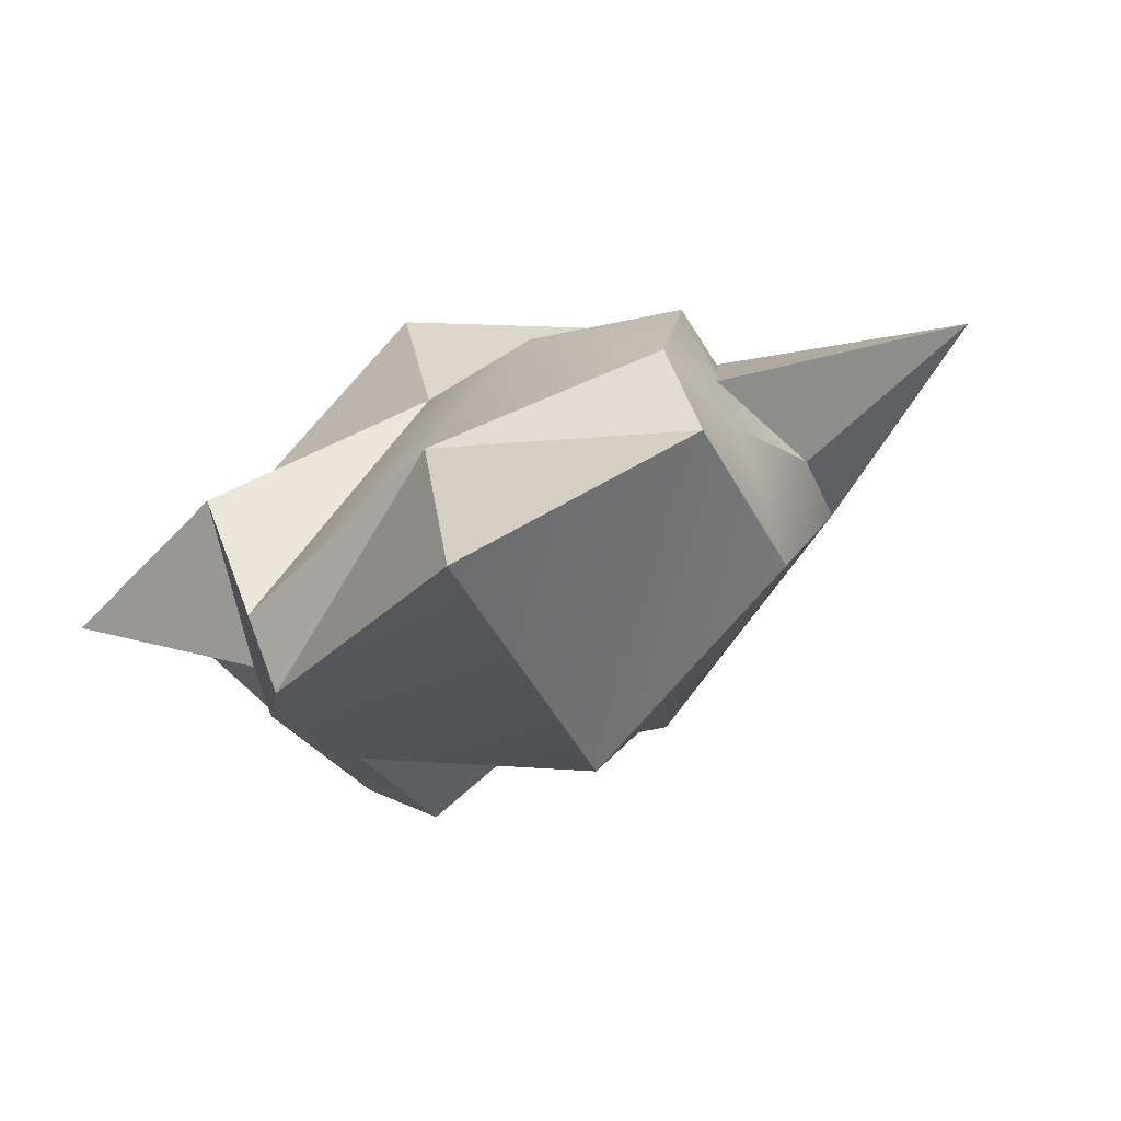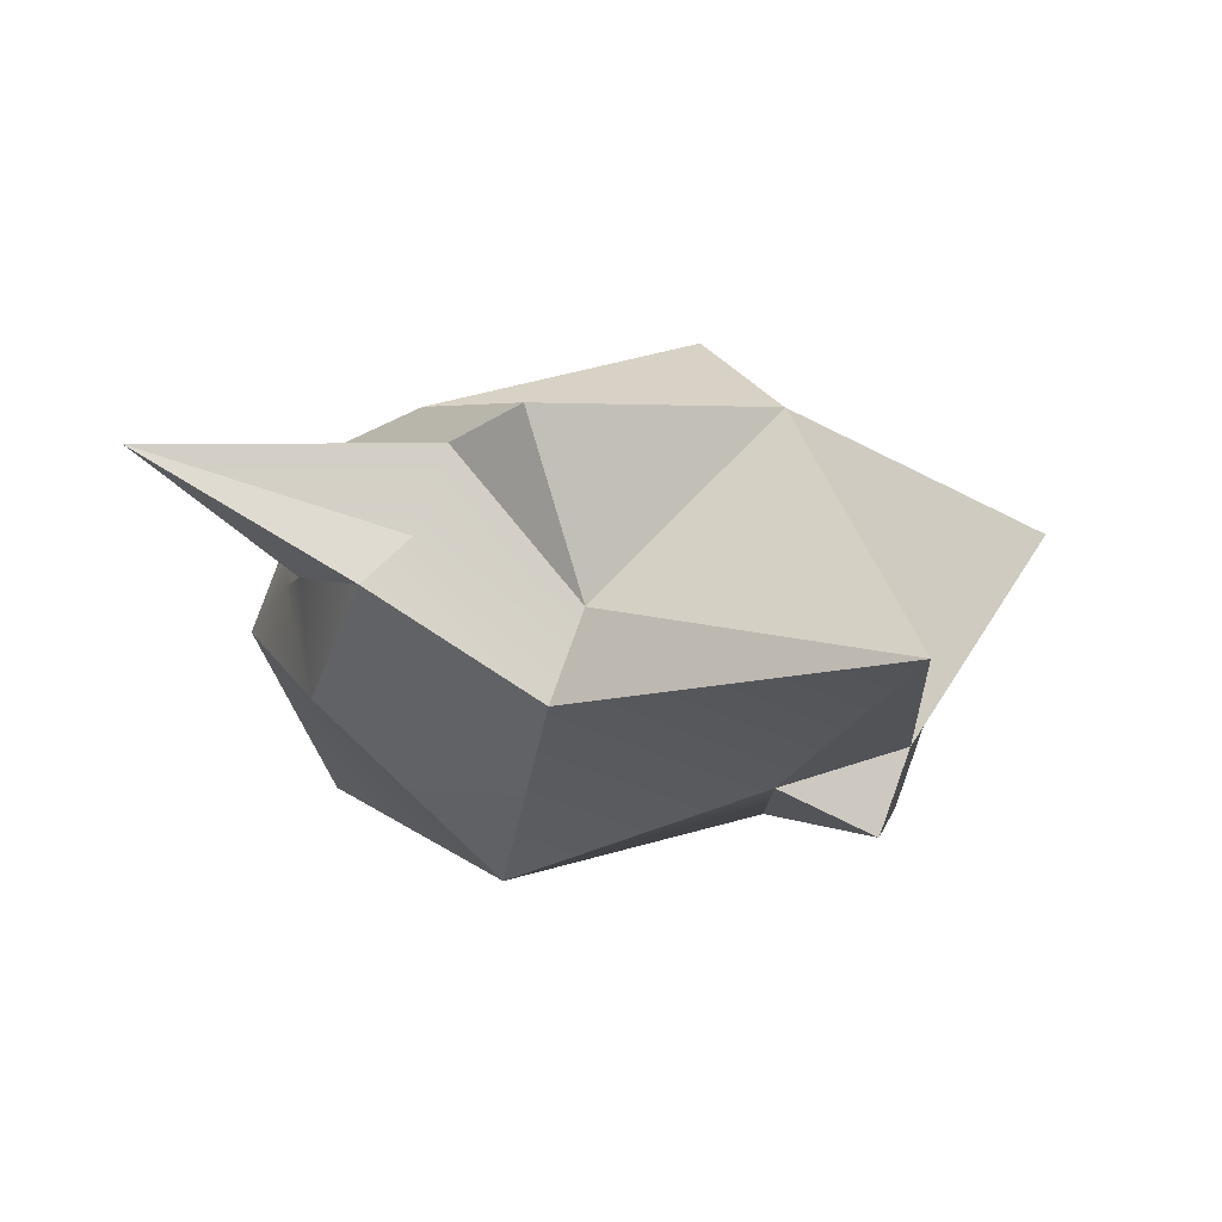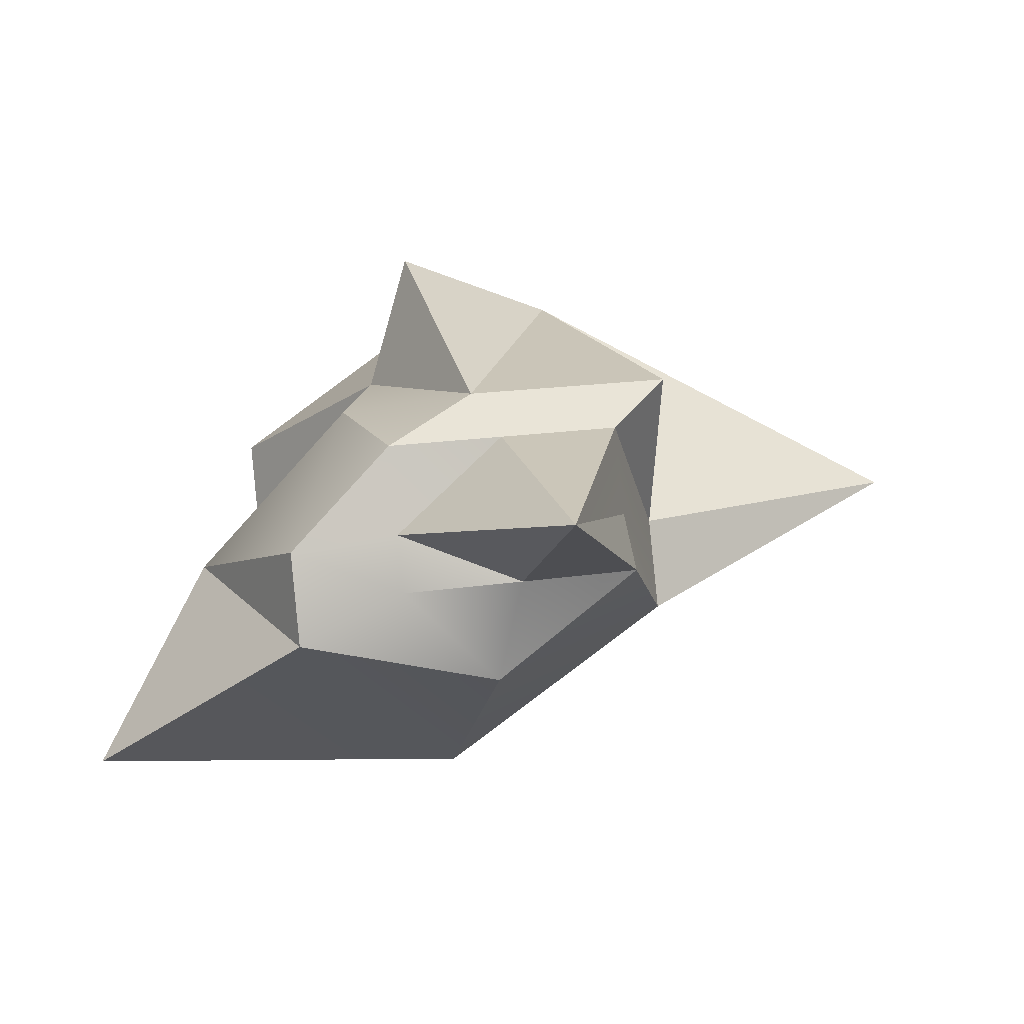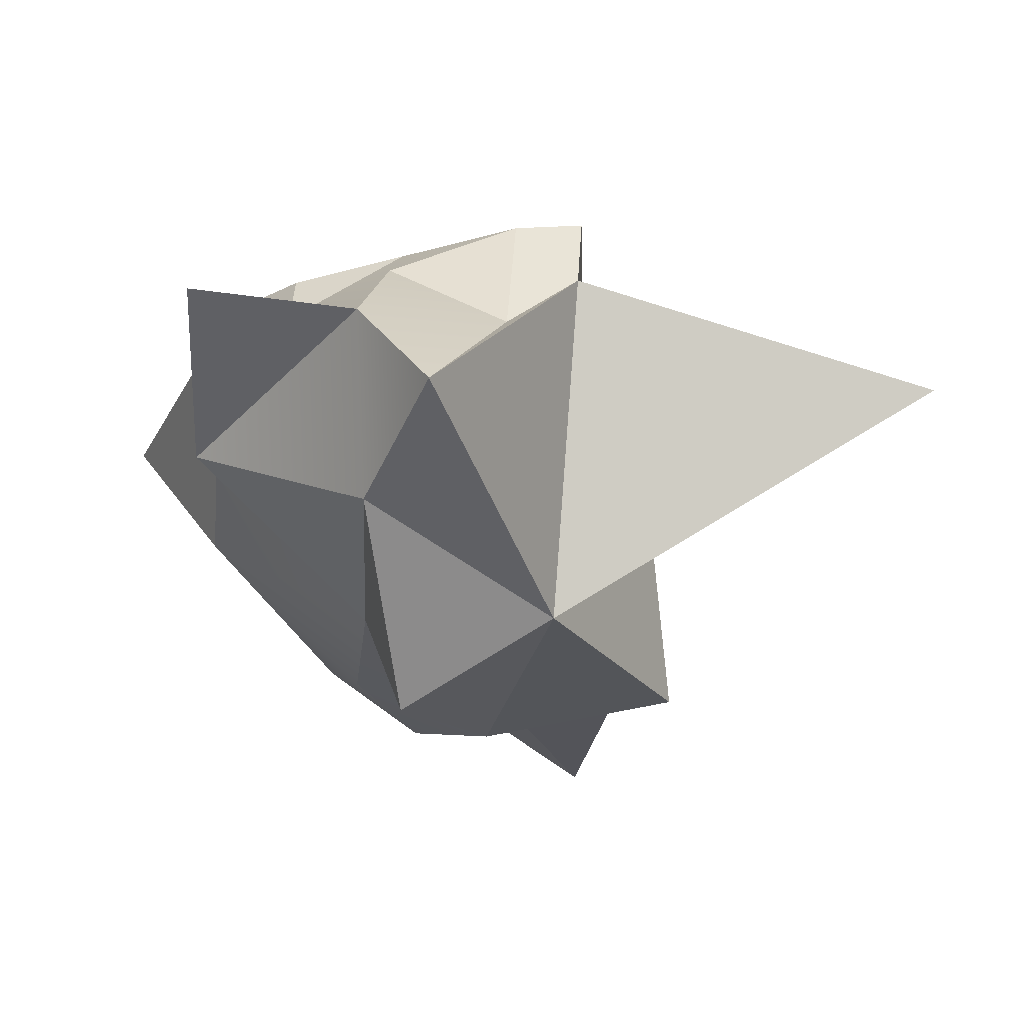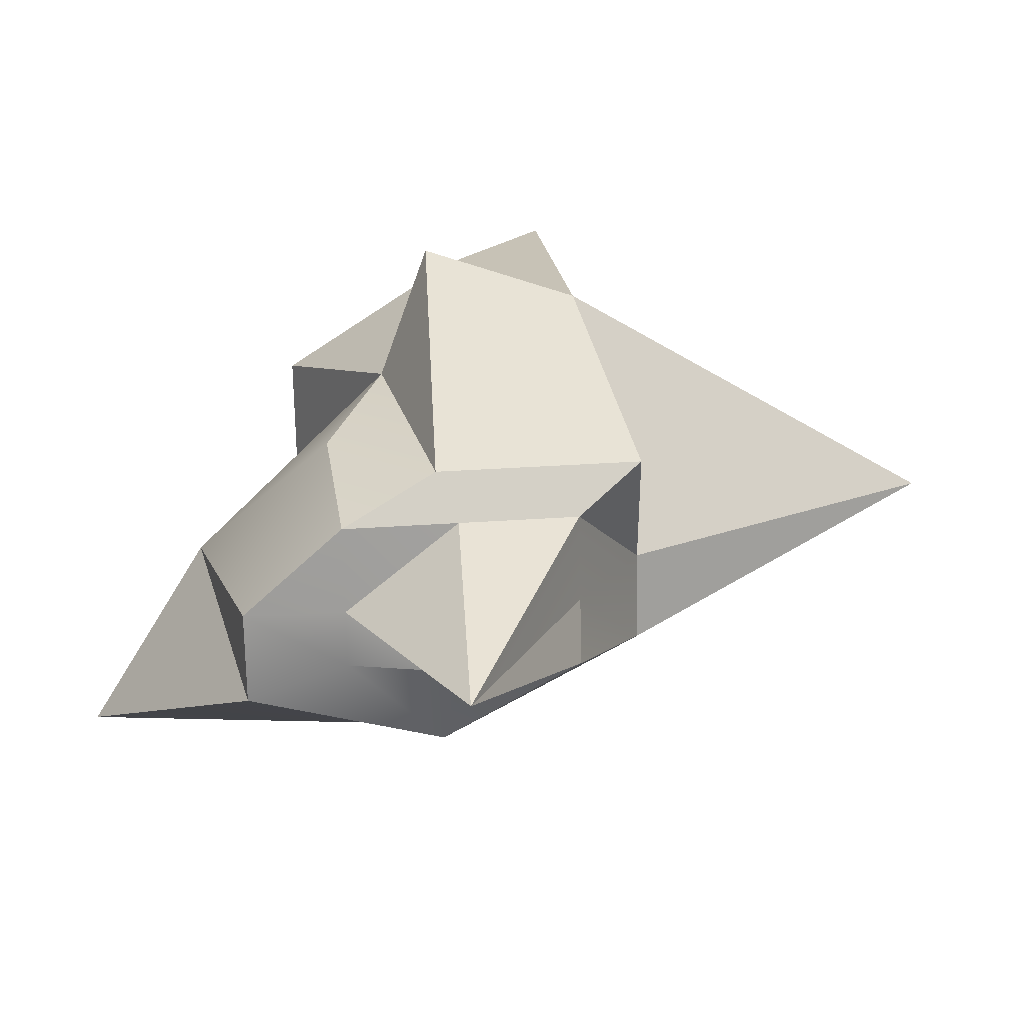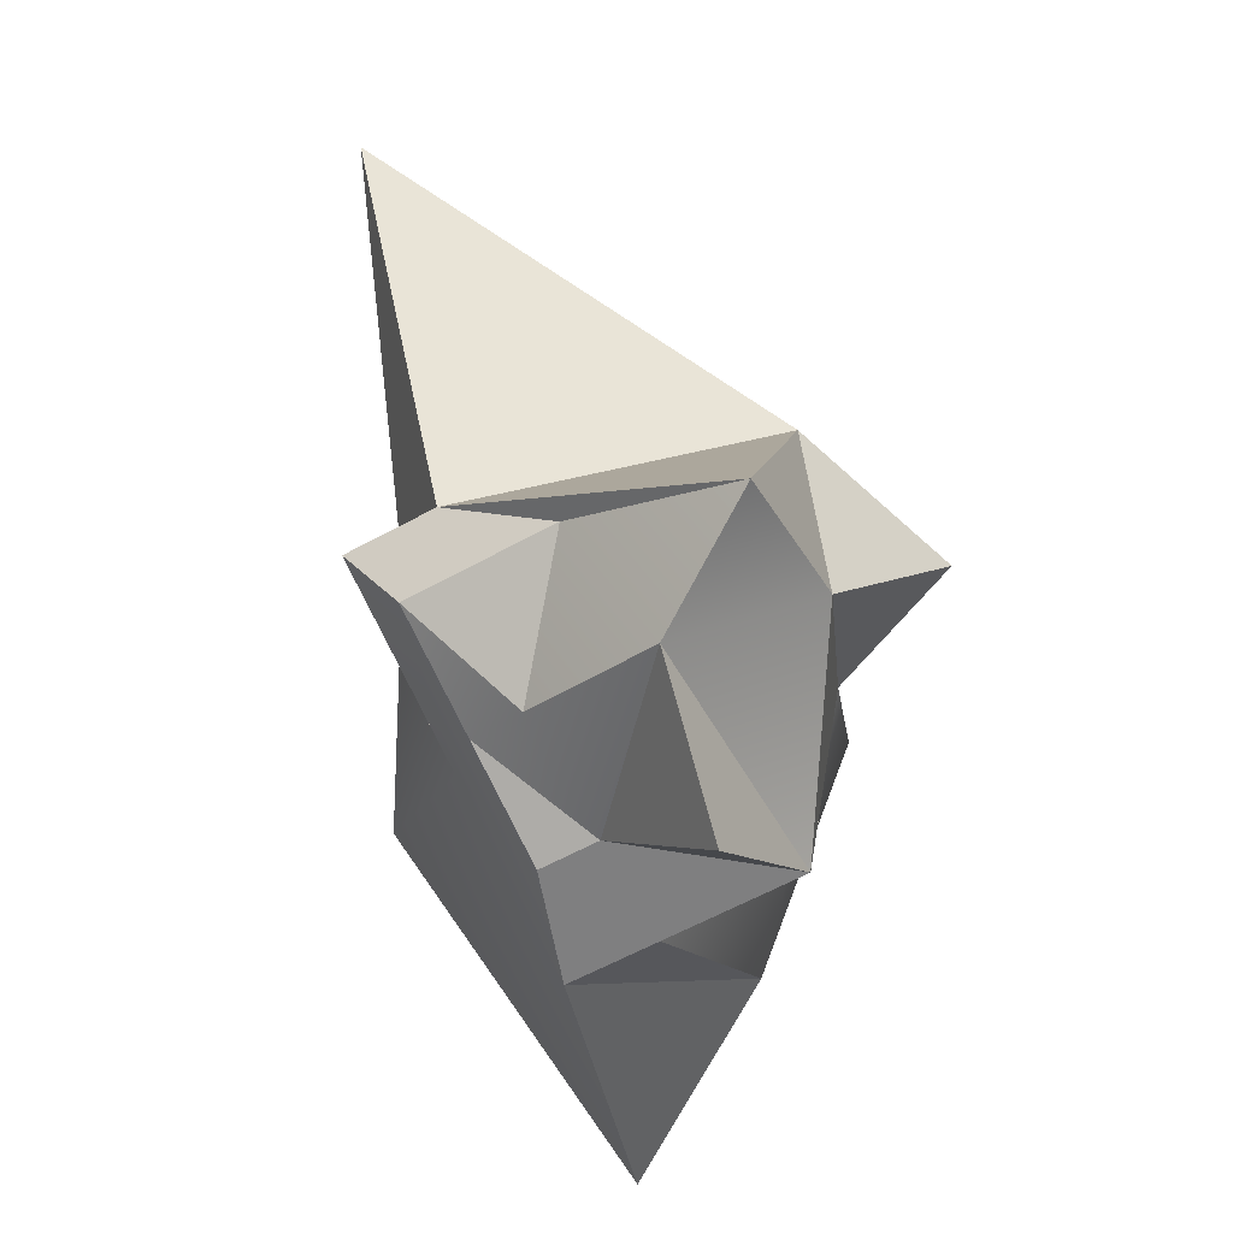
<metadata>
{"format":"obj","ext":"obj","renderer":"f3d","projection":"perspective","resolution":1024,"background":"white","views":[{"elev":-22.4,"azim":-50.9,"up":"+Z"},{"elev":1.6,"azim":80.7,"up":"+Z"},{"elev":20.0,"azim":1.3,"up":"+Z"},{"elev":65.2,"azim":-2.9,"up":"+Y"},{"elev":40.7,"azim":13.5,"up":"+Z"},{"elev":72.3,"azim":-117.5,"up":"+Y"}]}
</metadata>
<code>
v 8.159 21.29 -8.388
v 13.24 19.53 -7.694
v 8.651 19.63 -12.63
v 14 16.97 -14.23
v -0.4406 16.41 -12.42
v -0.934 11.69 -13.9
v -9.177 13.32 -12.23
v -15.28 6.608 -13.58
v -9.67 14.98 -7.99
v -16.04 9.165 -7.04
v -17.21 13.09 2.982
v -16.15 28.03 -3.551
v -3.625 28.64 -0.828
v 1.485 33.57 7.758
v 7.404 23.83 -1.89
v -3.851 21.51 11.21
v -1.391 20.07 -9.021
v 17.94 -20.9 4.31
v 12.97 -36.89 14.01
v 8.949 -24.55 4.693
v 16.96 -17.09 7.65
v -2.068 6.886 22.52
v 10.05 10.85 17.07
v -18.33 -10.38 0.1106
v -4.841 1.625 12.7
v 2.668 -9.064 -18.25
v -26.06 -19.63 -13.67
v 41.24 13.07 0.003912
v 14.06 9.243 -10.51
v 19.47 -5.414 2.78
v 20.27 -8.088 -4.056
v 7.092 -23.62 -4.16
v -0.3792 -25.06 3.809
v -8.339 -27.36 0.1611
v -9.133 -24.69 6.997
v -0.8715 -23.4 8.048
v -1.626 -20.86 14.55
v -6.209 -9.926 13.79
v 4.618 -15.29 17.14
v 7.11 -17.77 14.35
v 16.2 -14.55 14.15
v 20.19 -9.773 16.8
o objMesh
f 1 2 3
f 4 3 2
f 5 6 7
f 8 7 6
f 9 10 11
f 11 12 9
f 13 14 15
f 14 13 16
f 9 17 5
f 5 7 9
f 18 19 20
f 2 1 15
f 16 22 23
f 23 14 16
f 10 24 25
f 25 11 10
f 6 26 8
f 27 8 26
f 2 28 29
f 29 4 2
f 30 21 31
f 18 31 21
f 32 20 33
f 33 34 32
f 35 36 37
f 37 38 35
f 39 40 41
f 41 42 39
f 28 30 31
f 31 29 28
f 26 32 34
f 34 27 26
f 24 35 38
f 38 25 24
f 22 39 23
f 42 23 39
f 22 25 39
f 38 39 25
f 29 31 26
f 32 26 31
f 38 37 39
f 40 39 37
f 31 18 32
f 20 32 18
f 4 29 6
f 26 6 29
f 11 25 16
f 22 16 25
f 19 36 20
f 33 20 36
f 17 1 3
f 3 5 17
f 12 11 13
f 16 13 11
f 3 4 6
f 6 5 3
f 13 15 17
f 1 17 15
f 40 37 36
f 36 19 40
f 27 34 24
f 35 24 34
f 23 42 30
f 30 28 23
f 34 33 35
f 36 35 33
f 42 41 30
f 21 30 41
f 14 23 2
f 28 2 23
f 8 27 24
f 24 10 8
f 41 40 19
f 19 21 41
f 12 13 9
f 17 9 13
f 7 8 10
f 10 9 7
f 15 14 2
f 19 18 21

</code>
